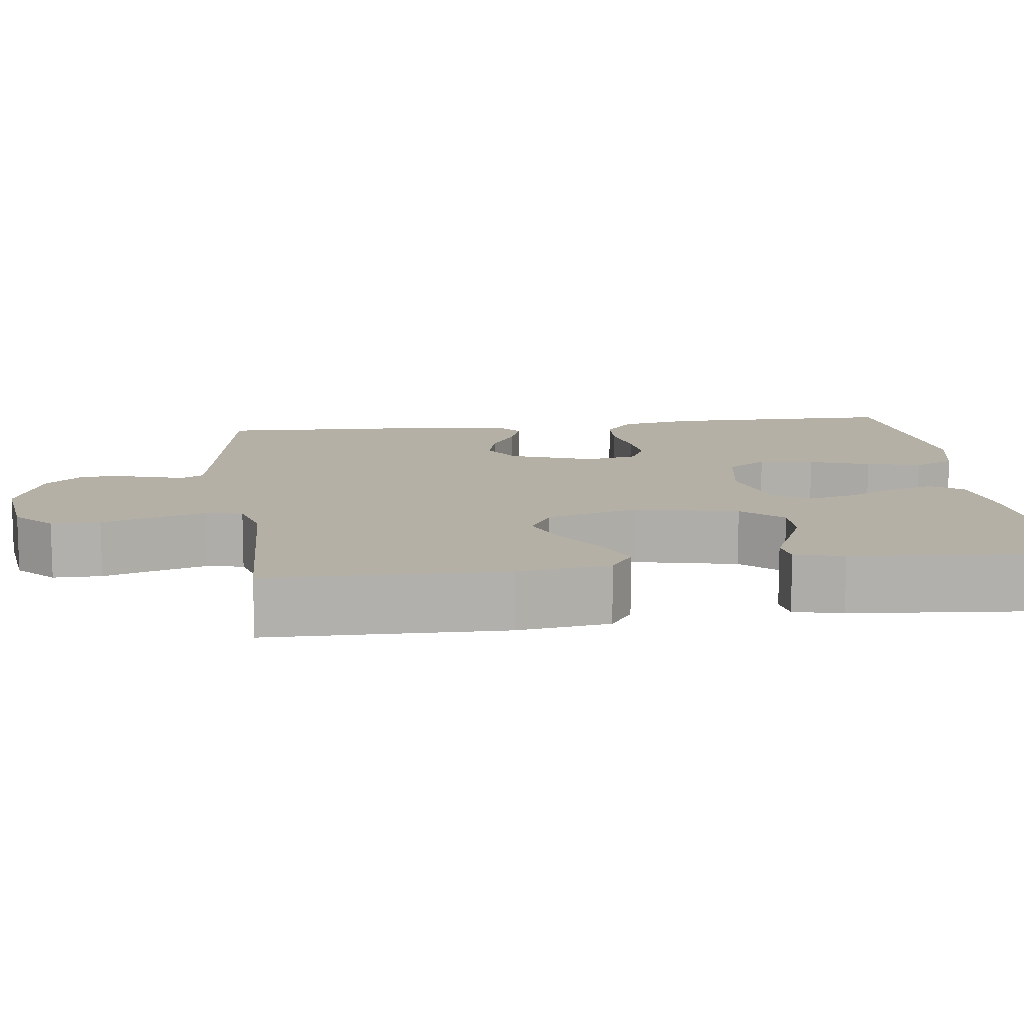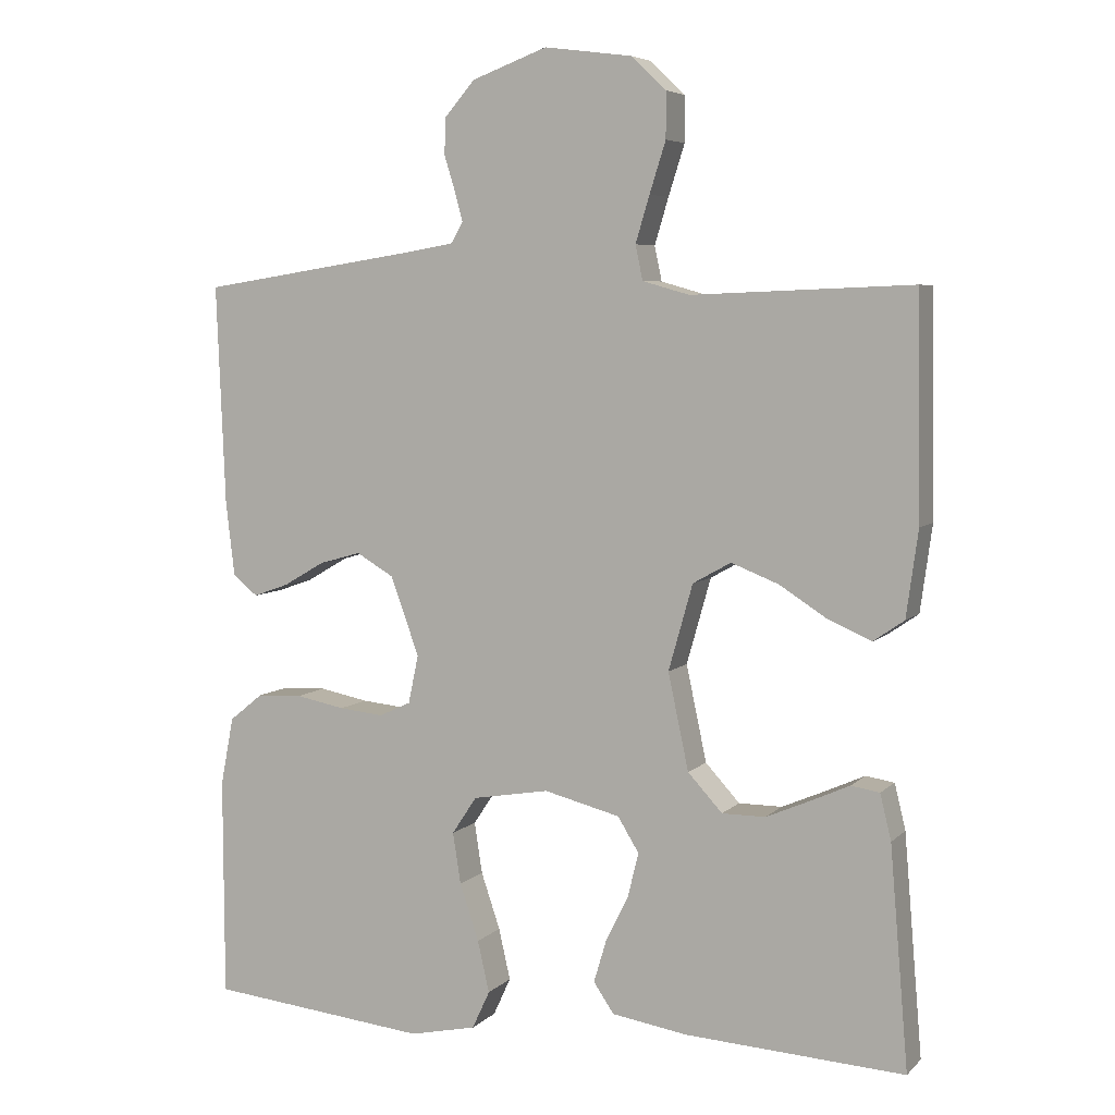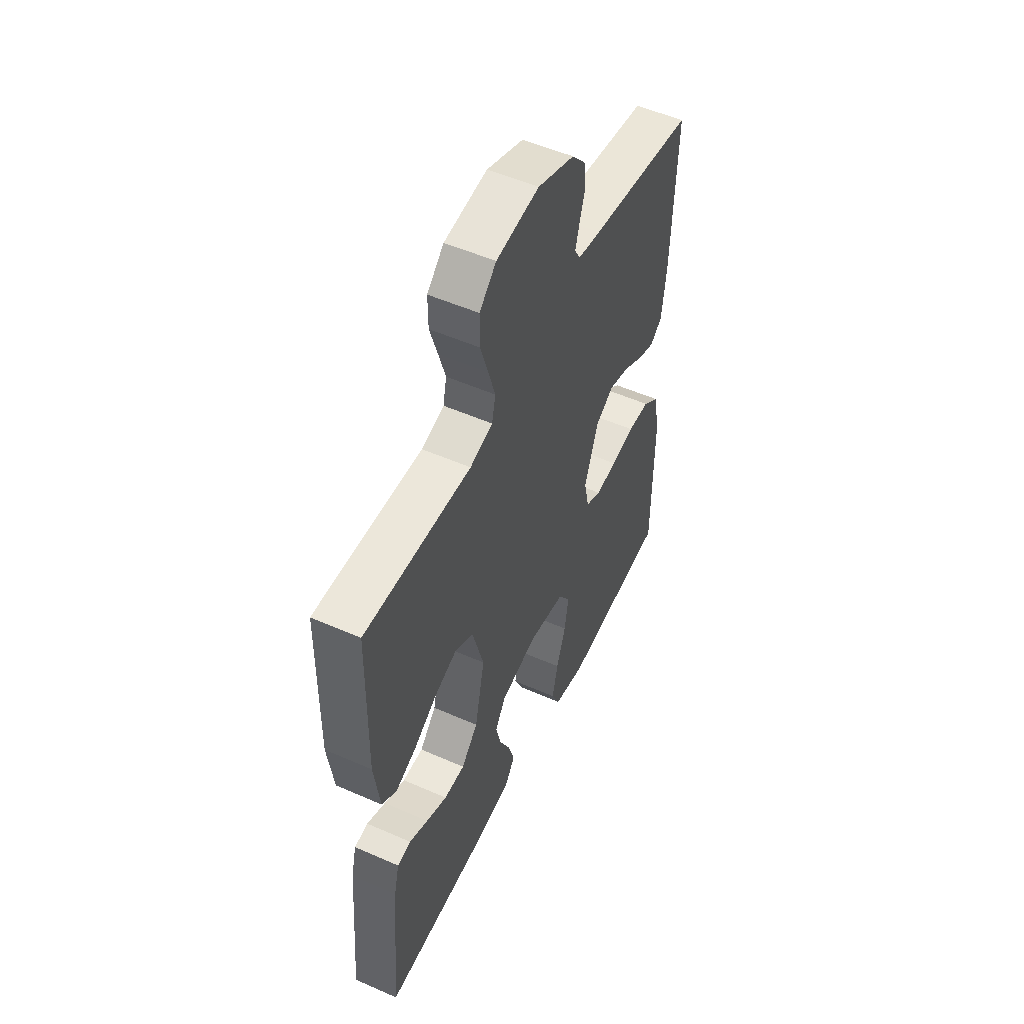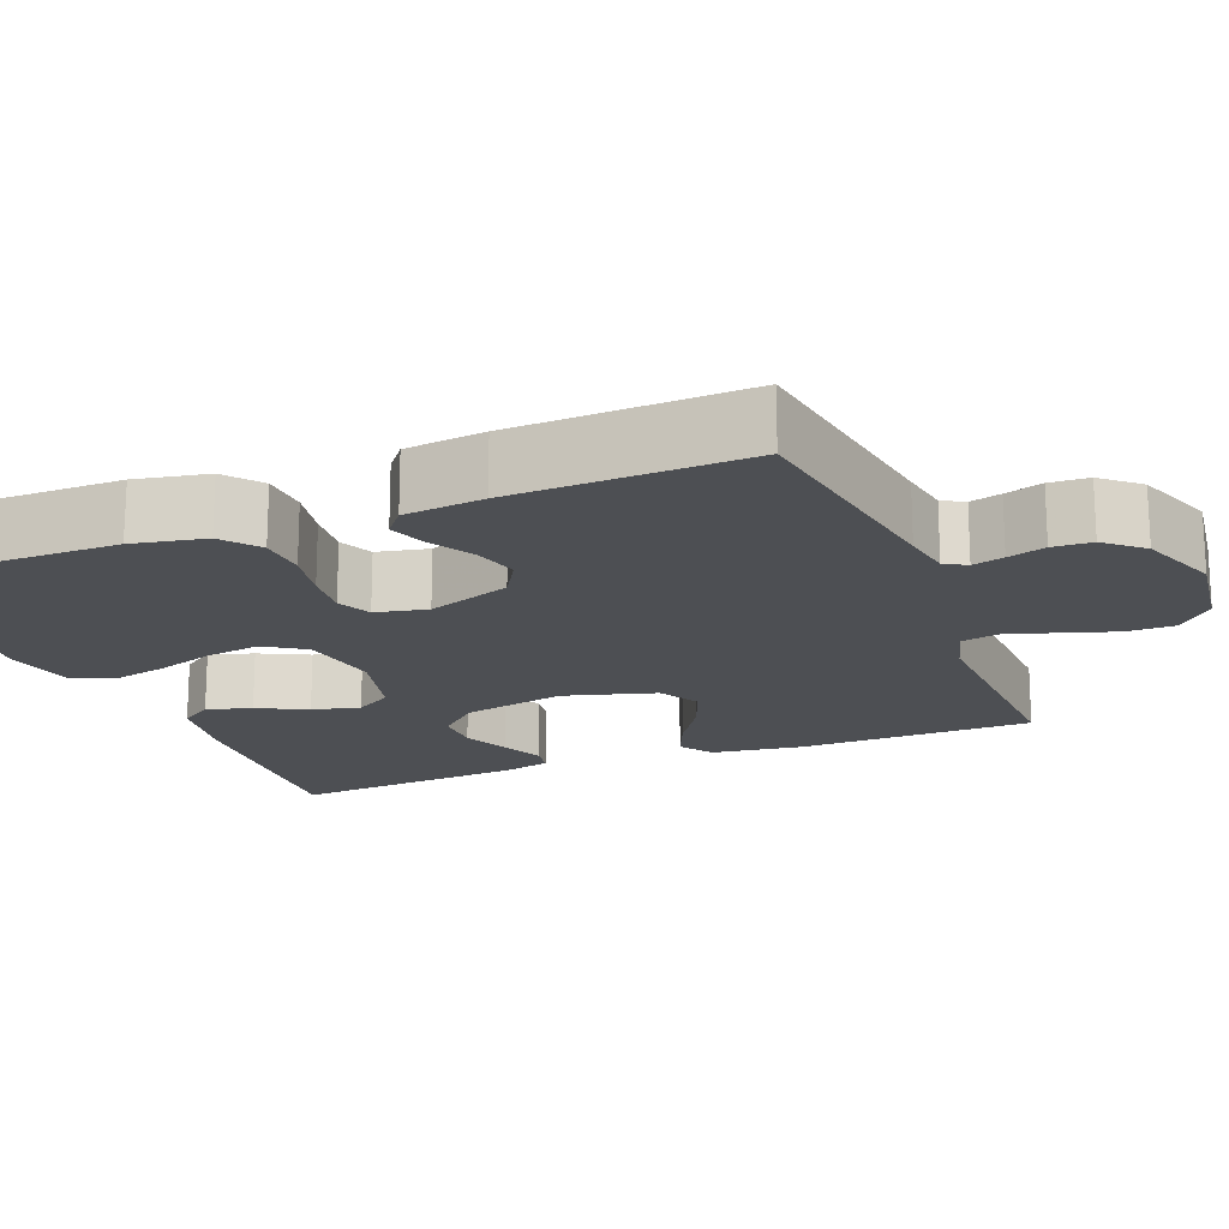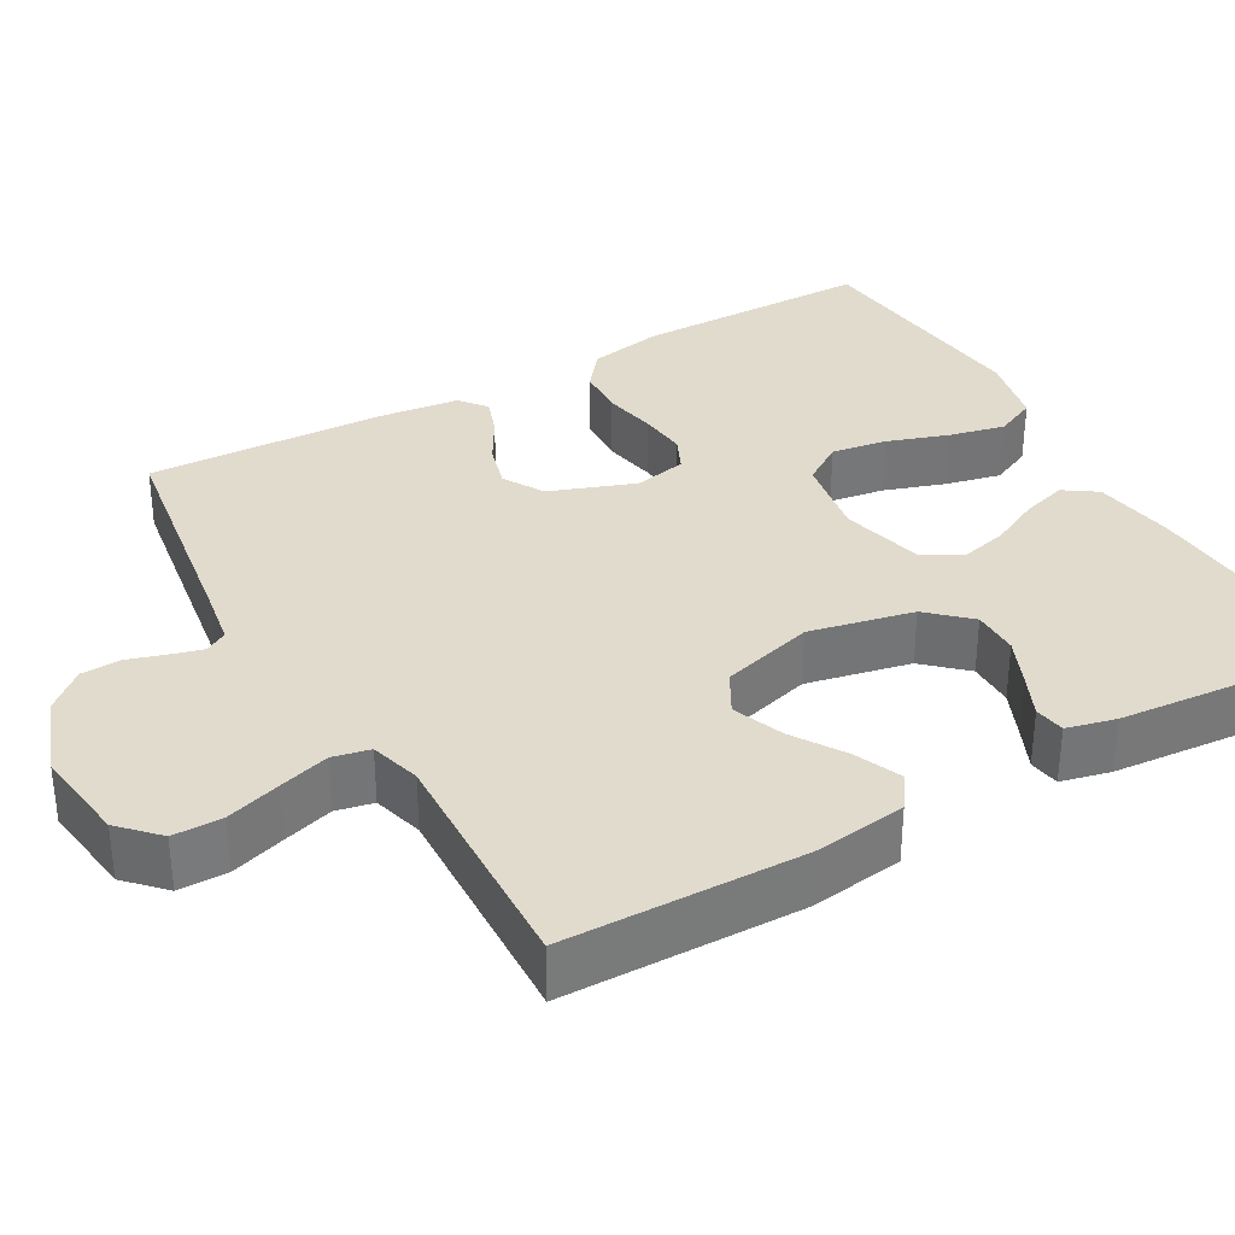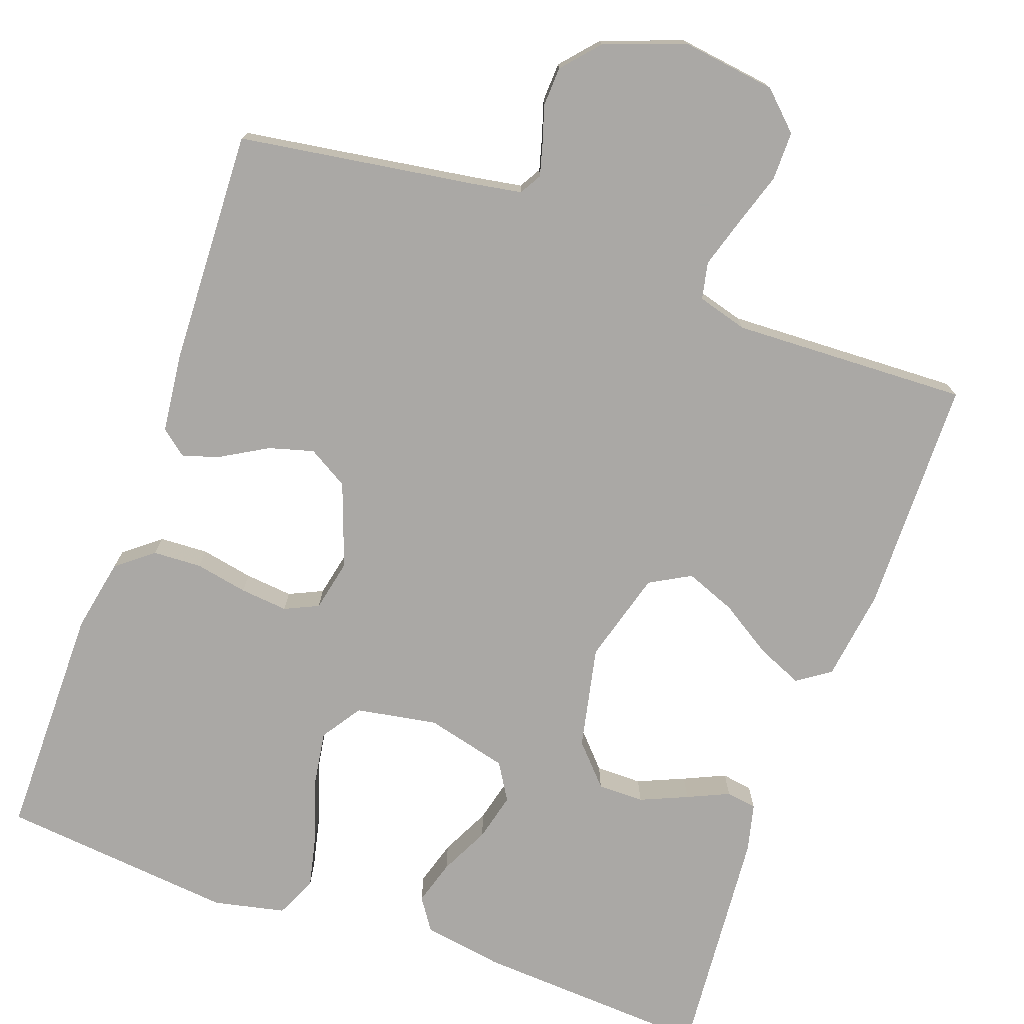
<metadata>
{"format":"obj","ext":"obj","renderer":"f3d","projection":"perspective","resolution":1024,"background":"white","views":[{"elev":11.7,"azim":82.7,"up":"+Y"},{"elev":5.9,"azim":23.0,"up":"+Z"},{"elev":52.7,"azim":115.3,"up":"+Z"},{"elev":-17.8,"azim":-68.5,"up":"+Y"},{"elev":33.8,"azim":60.4,"up":"+Y"},{"elev":-75.1,"azim":-19.8,"up":"+Y"}]}
</metadata>
<code>
v 0.5 0.07 -0.5
v 0.2 0.07 -0.483
v 0.098 0.07 -0.467
v 0.07 0.07 -0.426
v 0.087 0.07 -0.369
v 0.118 0.07 -0.306
v 0.133 0.07 -0.245
v 0.104 0.07 -0.198
v 0 0.07 -0.172
v -0.104 0.07 -0.19
v -0.138 0.07 -0.241
v -0.127 0.07 -0.311
v -0.101 0.07 -0.388
v -0.085 0.07 -0.458
v -0.109 0.07 -0.51
v -0.2 0.07 -0.53
v -0.5 0.07 -0.5
v -0.501 0.07 -0.2
v -0.483 0.07 -0.107
v -0.437 0.07 -0.07
v -0.375 0.07 -0.067
v -0.308 0.07 -0.08
v -0.247 0.07 -0.086
v -0.204 0.07 -0.066
v -0.19 0.07 0
v -0.229 0.07 0.107
v -0.28 0.07 0.137
v -0.337 0.07 0.121
v -0.394 0.07 0.088
v -0.442 0.07 0.071
v -0.476 0.07 0.098
v -0.488 0.07 0.2
v -0.5 0.07 0.5
v -0.2 0.07 0.546
v -0.136 0.07 0.557
v -0.12 0.07 0.585
v -0.131 0.07 0.625
v -0.146 0.07 0.673
v -0.144 0.07 0.723
v -0.103 0.07 0.77
v 0 0.07 0.808
v 0.12 0.07 0.792
v 0.167 0.07 0.747
v 0.167 0.07 0.685
v 0.145 0.07 0.616
v 0.126 0.07 0.553
v 0.136 0.07 0.506
v 0.2 0.07 0.488
v 0.5 0.07 0.5
v 0.505 0.07 0.2
v 0.489 0.07 0.083
v 0.447 0.07 0.054
v 0.389 0.07 0.079
v 0.323 0.07 0.121
v 0.259 0.07 0.146
v 0.207 0.07 0.117
v 0.174 0.07 0
v 0.202 0.07 -0.131
v 0.249 0.07 -0.182
v 0.308 0.07 -0.182
v 0.368 0.07 -0.156
v 0.421 0.07 -0.132
v 0.46 0.07 -0.138
v 0.475 0.07 -0.2
v 0.5 0 -0.5
v 0.2 0 -0.483
v 0.098 0 -0.467
v 0.07 0 -0.426
v 0.087 0 -0.369
v 0.118 0 -0.306
v 0.133 0 -0.245
v 0.104 0 -0.198
v 0 0 -0.172
v -0.104 0 -0.19
v -0.138 0 -0.241
v -0.127 0 -0.311
v -0.101 0 -0.388
v -0.085 0 -0.458
v -0.109 0 -0.51
v -0.2 0 -0.53
v -0.5 0 -0.5
v -0.501 0 -0.2
v -0.483 0 -0.107
v -0.437 0 -0.07
v -0.375 0 -0.067
v -0.308 0 -0.08
v -0.247 0 -0.086
v -0.204 0 -0.066
v -0.19 0 0
v -0.229 0 0.107
v -0.28 0 0.137
v -0.337 0 0.121
v -0.394 0 0.088
v -0.442 0 0.071
v -0.476 0 0.098
v -0.488 0 0.2
v -0.5 0 0.5
v -0.2 0 0.546
v -0.136 0 0.557
v -0.12 0 0.585
v -0.131 0 0.625
v -0.146 0 0.673
v -0.144 0 0.723
v -0.103 0 0.77
v 0 0 0.808
v 0.12 0 0.792
v 0.167 0 0.747
v 0.167 0 0.685
v 0.145 0 0.616
v 0.126 0 0.553
v 0.136 0 0.506
v 0.2 0 0.488
v 0.5 0 0.5
v 0.505 0 0.2
v 0.489 0 0.083
v 0.447 0 0.054
v 0.389 0 0.079
v 0.323 0 0.121
v 0.259 0 0.146
v 0.207 0 0.117
v 0.174 0 0
v 0.202 0 -0.131
v 0.249 0 -0.182
v 0.308 0 -0.182
v 0.368 0 -0.156
v 0.421 0 -0.132
v 0.46 0 -0.138
v 0.475 0 -0.2
f 4 5 6
f 3 4 6
f 2 3 6
f 1 2 6
f 64 1 6
f 63 64 6
f 62 63 6
f 61 62 6
f 60 61 6
f 59 60 6 7
f 58 59 7 8
f 57 58 8 9
f 56 57 9 10
f 52 53 54
f 51 52 54
f 50 51 54
f 49 50 54
f 48 49 54
f 47 48 54 55
f 43 44 45
f 42 43 45
f 41 42 45
f 40 41 45
f 39 40 45
f 38 39 45
f 37 38 45
f 36 37 45 46
f 35 36 46 47
f 32 33 34
f 31 32 34
f 30 31 34
f 29 30 34
f 28 29 34
f 34 35 47
f 28 34 47
f 27 28 47
f 20 21 22
f 19 20 22
f 18 19 22
f 17 18 22
f 16 17 22
f 15 16 22
f 14 15 22
f 13 14 22
f 12 13 22
f 11 12 22 23
f 10 11 23 24
f 47 55 56
f 27 47 56
f 26 27 56
f 25 26 56 10
f 10 24 25
f 70 69 68
f 70 68 67
f 70 67 66
f 70 66 65
f 70 65 128
f 70 128 127
f 70 127 126
f 70 126 125
f 70 125 124
f 71 70 124 123
f 72 71 123 122
f 73 72 122 121
f 74 73 121 120
f 118 117 116
f 118 116 115
f 118 115 114
f 118 114 113
f 118 113 112
f 119 118 112 111
f 109 108 107
f 109 107 106
f 109 106 105
f 109 105 104
f 109 104 103
f 109 103 102
f 109 102 101
f 110 109 101 100
f 111 110 100 99
f 98 97 96
f 98 96 95
f 98 95 94
f 98 94 93
f 98 93 92
f 111 99 98
f 111 98 92
f 111 92 91
f 86 85 84
f 86 84 83
f 86 83 82
f 86 82 81
f 86 81 80
f 86 80 79
f 86 79 78
f 86 78 77
f 86 77 76
f 87 86 76 75
f 88 87 75 74
f 120 119 111
f 120 111 91
f 120 91 90
f 74 120 90 89
f 89 88 74
f 1 65 66 2
f 2 66 67 3
f 3 67 68 4
f 4 68 69 5
f 5 69 70 6
f 6 70 71 7
f 7 71 72 8
f 8 72 73 9
f 9 73 74 10
f 10 74 75 11
f 11 75 76 12
f 12 76 77 13
f 13 77 78 14
f 14 78 79 15
f 15 79 80 16
f 16 80 81 17
f 17 81 82 18
f 18 82 83 19
f 19 83 84 20
f 20 84 85 21
f 21 85 86 22
f 22 86 87 23
f 23 87 88 24
f 24 88 89 25
f 25 89 90 26
f 26 90 91 27
f 27 91 92 28
f 28 92 93 29
f 29 93 94 30
f 30 94 95 31
f 31 95 96 32
f 32 96 97 33
f 33 97 98 34
f 34 98 99 35
f 35 99 100 36
f 36 100 101 37
f 37 101 102 38
f 38 102 103 39
f 39 103 104 40
f 40 104 105 41
f 41 105 106 42
f 42 106 107 43
f 43 107 108 44
f 44 108 109 45
f 45 109 110 46
f 46 110 111 47
f 47 111 112 48
f 48 112 113 49
f 49 113 114 50
f 50 114 115 51
f 51 115 116 52
f 52 116 117 53
f 53 117 118 54
f 54 118 119 55
f 55 119 120 56
f 56 120 121 57
f 57 121 122 58
f 58 122 123 59
f 59 123 124 60
f 60 124 125 61
f 61 125 126 62
f 62 126 127 63
f 63 127 128 64
f 64 128 65 1

</code>
